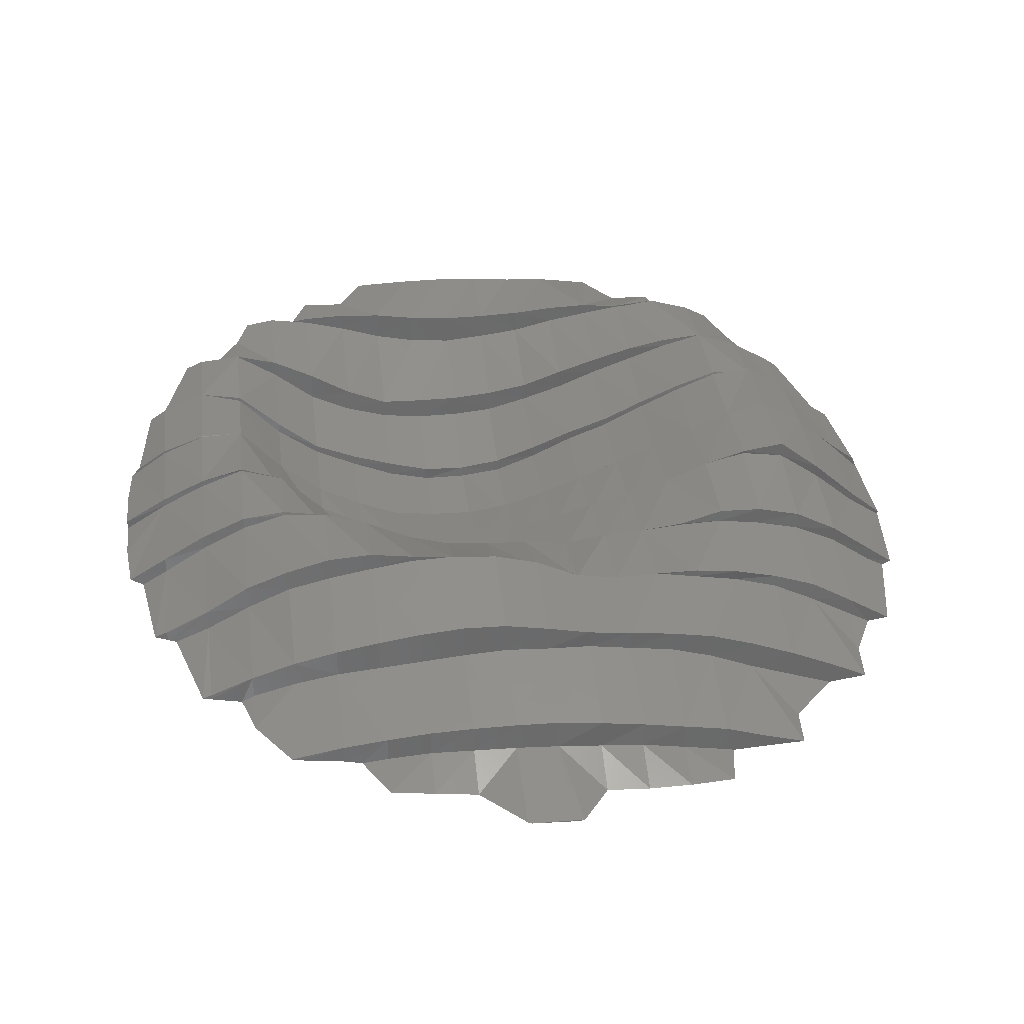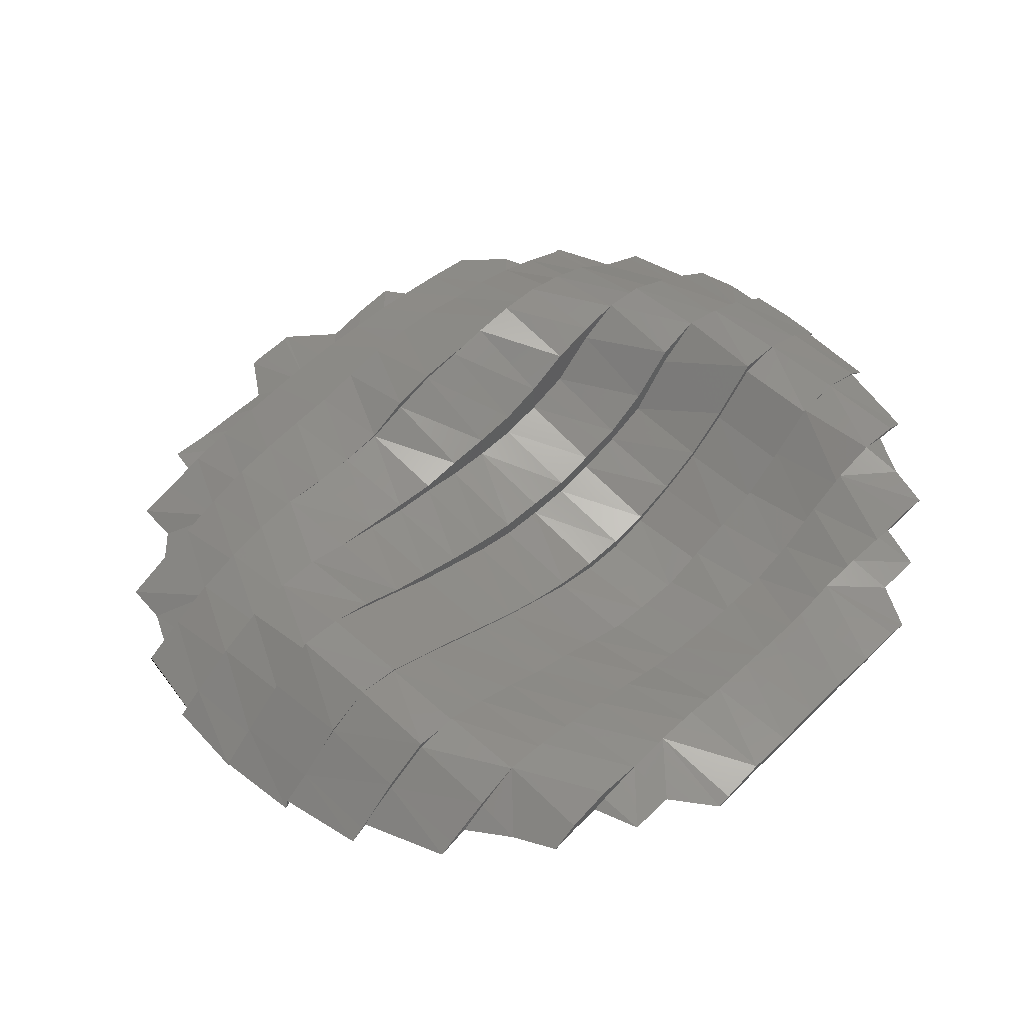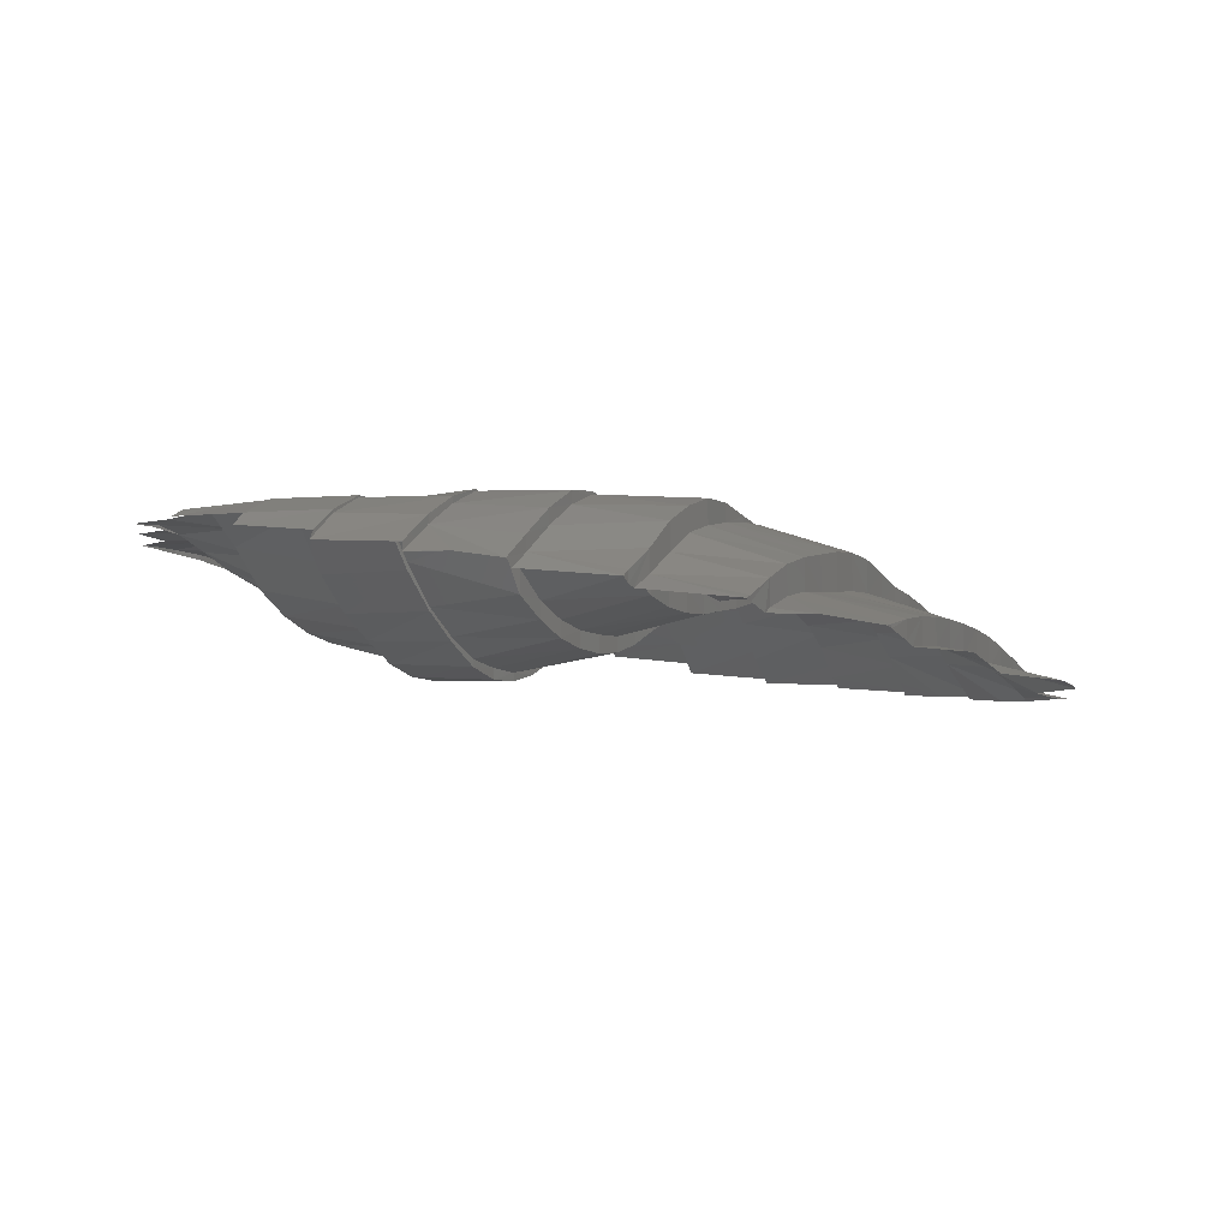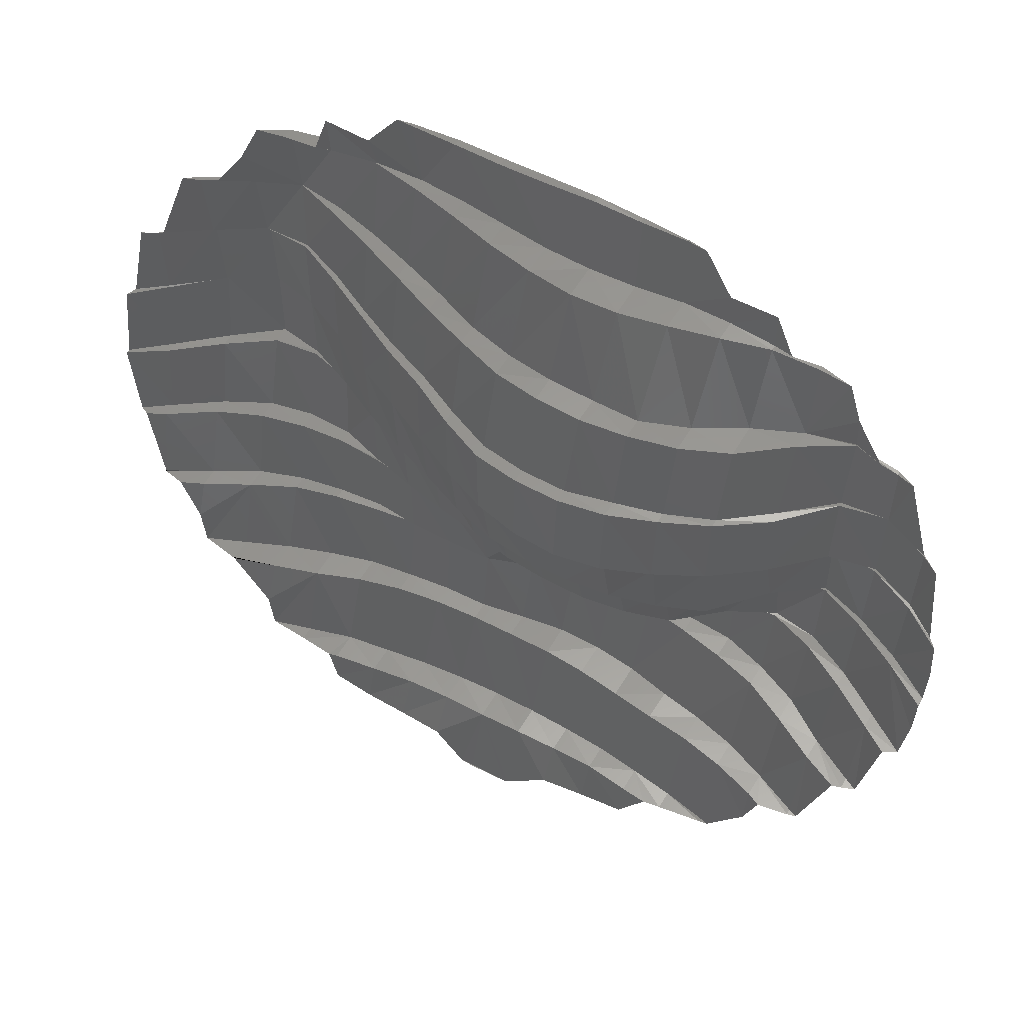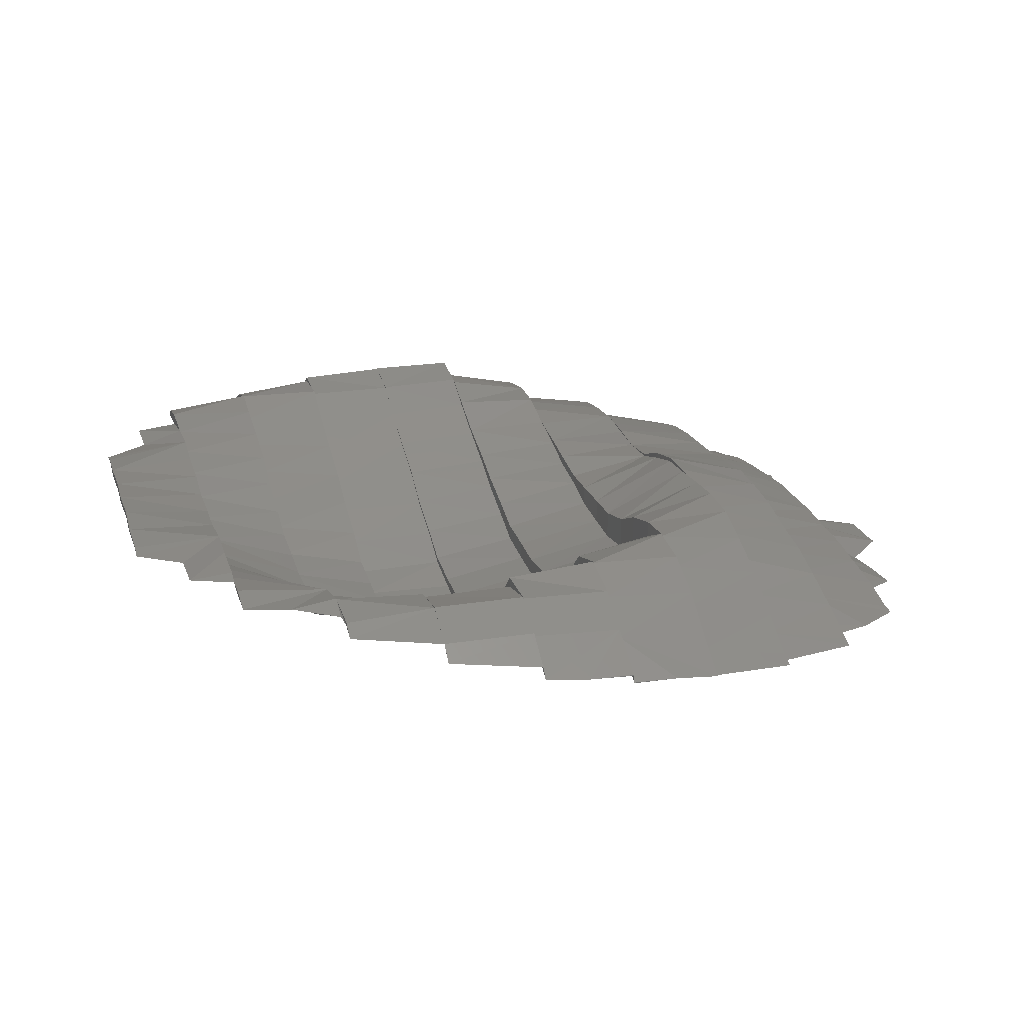
<metadata>
{"format":"stl","ext":"stl","renderer":"f3d","projection":"perspective","resolution":1024,"background":"white","views":[{"elev":34.0,"azim":-7.2,"up":"+Z"},{"elev":53.3,"azim":134.4,"up":"+Z"},{"elev":-5.2,"azim":-67.1,"up":"+Z"},{"elev":58.9,"azim":-148.9,"up":"+Y"},{"elev":25.2,"azim":-105.7,"up":"+Z"}]}
</metadata>
<code>
# stl→obj: 89 verts, 686 faces
v 5.697e+05 4.754e+06 2113
v 5.697e+05 4.754e+06 2112
v 5.698e+05 4.754e+06 2112
v 5.698e+05 4.754e+06 2113
v 5.698e+05 4.754e+06 2111
v 5.698e+05 4.754e+06 2110
v 5.698e+05 4.754e+06 2109
v 5.697e+05 4.754e+06 2114
v 5.698e+05 4.754e+06 2108
v 5.697e+05 4.754e+06 2109
v 5.697e+05 4.754e+06 2106
v 5.698e+05 4.754e+06 2104
v 5.698e+05 4.754e+06 2103
v 5.698e+05 4.754e+06 2106
v 5.698e+05 4.754e+06 2107
v 5.697e+05 4.754e+06 2111
v 5.697e+05 4.754e+06 2101
v 5.697e+05 4.754e+06 2096
v 5.698e+05 4.754e+06 2096
v 5.698e+05 4.754e+06 2097
v 5.698e+05 4.754e+06 2099
v 5.698e+05 4.754e+06 2102
v 5.698e+05 4.754e+06 2105
v 5.699e+05 4.754e+06 2103
v 5.697e+05 4.754e+06 2107
v 5.697e+05 4.754e+06 2099
v 5.697e+05 4.754e+06 2095
v 5.697e+05 4.754e+06 2092
v 5.698e+05 4.754e+06 2091
v 5.698e+05 4.754e+06 2092
v 5.698e+05 4.754e+06 2094
v 5.698e+05 4.754e+06 2098
v 5.699e+05 4.754e+06 2101
v 5.699e+05 4.754e+06 2102
v 5.699e+05 4.754e+06 2100
v 5.697e+05 4.754e+06 2110
v 5.697e+05 4.754e+06 2103
v 5.697e+05 4.754e+06 2091
v 5.697e+05 4.754e+06 2088
v 5.698e+05 4.754e+06 2085
v 5.698e+05 4.754e+06 2086
v 5.698e+05 4.754e+06 2090
v 5.698e+05 4.754e+06 2095
v 5.699e+05 4.754e+06 2104
v 5.699e+05 4.754e+06 2097
v 5.697e+05 4.754e+06 2094
v 5.697e+05 4.754e+06 2089
v 5.697e+05 4.754e+06 2085
v 5.698e+05 4.754e+06 2083
v 5.698e+05 4.754e+06 2082
v 5.698e+05 4.754e+06 2084
v 5.698e+05 4.754e+06 2088
v 5.698e+05 4.754e+06 2101
v 5.699e+05 4.754e+06 2105
v 5.699e+05 4.754e+06 2095
v 5.697e+05 4.754e+06 2105
v 5.697e+05 4.754e+06 2084
v 5.698e+05 4.754e+06 2081
v 5.699e+05 4.754e+06 2106
v 5.699e+05 4.754e+06 2093
v 5.699e+05 4.754e+06 2090
v 5.697e+05 4.754e+06 2102
v 5.697e+05 4.754e+06 2108
v 5.697e+05 4.754e+06 2115
v 5.698e+05 4.754e+06 2087
v 5.699e+05 4.754e+06 2088
v 5.697e+05 4.754e+06 2100
v 5.697e+05 4.754e+06 2093
v 5.699e+05 4.754e+06 2087
v 5.697e+05 4.754e+06 2098
v 5.697e+05 4.754e+06 2097
v 5.699e+05 4.754e+06 2098
v 5.699e+05 4.754e+06 2091
v 5.699e+05 4.754e+06 2086
v 5.698e+05 4.754e+06 2100
v 5.699e+05 4.754e+06 2094
v 5.699e+05 4.754e+06 2085
v 5.699e+05 4.754e+06 2089
v 5.699e+05 4.754e+06 2083
v 5.699e+05 4.754e+06 2082
v 5.697e+05 4.754e+06 2090
v 5.697e+05 4.754e+06 2104
v 5.698e+05 4.754e+06 2080
v 5.697e+05 4.754e+06 2086
v 5.697e+05 4.754e+06 2087
v 5.698e+05 4.754e+06 2079
v 5.698e+05 4.754e+06 2078
v 5.697e+05 4.754e+06 2083
v 5.697e+05 4.754e+06 2081
f 1 2 2
f 3 4 2
f 1 2 4
f 3 4 3
f 4 4 3
f 5 3 3
f 3 3 4
f 5 6 3
f 3 3 6
f 6 6 3
f 5 3 6
f 6 7 5
f 6 5 7
f 6 7 7
f 1 1 1
f 2 8 1
f 8 1 1
f 2 1 1
f 2 1 2
f 1 8 2
f 3 1 4
f 1 4 1
f 5 3 4
f 4 4 3
f 4 3 5
f 5 5 3
f 3 3 5
f 3 5 5
f 3 5 5
f 5 3 5
f 6 4 5
f 5 4 3
f 6 7 4
f 7 7 4
f 7 3 4
f 7 7 3
f 3 7 6
f 6 7 9
f 8 2 1
f 1 1 2
f 1 2 1
f 2 8 1
f 10 2 8
f 1 8 2
f 11 10 1
f 8 1 10
f 12 11 3
f 1 3 11
f 3 5 12
f 13 12 5
f 13 5 12
f 12 5 5
f 12 5 14
f 14 5 5
f 14 5 9
f 3 9 5
f 9 3 6
f 4 6 3
f 6 4 5
f 3 5 4
f 6 3 3
f 5 3 3
f 6 9 3
f 9 15 3
f 15 6 3
f 6 15 14
f 8 2 2
f 2 8 16
f 2 16 2
f 16 8 2
f 11 16 2
f 8 2 16
f 17 11 10
f 2 10 11
f 18 17 11
f 10 11 17
f 11 12 18
f 19 18 12
f 12 13 19
f 19 19 13
f 19 13 20
f 12 20 13
f 20 12 21
f 14 21 12
f 21 14 22
f 9 22 14
f 22 9 14
f 6 14 9
f 14 6 7
f 5 7 6
f 7 5 5
f 5 5 3
f 6 3 3
f 5 3 3
f 6 14 3
f 14 23 3
f 23 15 3
f 15 23 24
f 1 16 2
f 2 8 8
f 2 8 2
f 8 1 2
f 25 8 16
f 16 8 8
f 26 25 11
f 16 11 25
f 11 17 26
f 27 26 17
f 17 18 27
f 28 27 18
f 29 28 19
f 28 18 19
f 19 19 29
f 29 29 19
f 20 30 19
f 29 19 30
f 30 20 31
f 21 31 20
f 22 32 21
f 31 21 32
f 32 22 22
f 14 22 22
f 22 14 23
f 7 23 14
f 23 7 7
f 5 7 7
f 7 5 3
f 3 5 3
f 15 9 3
f 3 3 9
f 15 24 9
f 24 33 9
f 33 34 9
f 34 33 35
f 36 16 8
f 1 8 16
f 2 8 8
f 1 8 8
f 37 2 25
f 8 25 2
f 25 26 37
f 18 37 26
f 26 27 18
f 38 18 27
f 39 38 28
f 27 28 38
f 40 39 29
f 28 29 39
f 40 40 29
f 29 29 40
f 40 29 41
f 30 41 29
f 41 30 42
f 31 42 30
f 42 31 43
f 43 31 32
f 22 32 32
f 43 32 32
f 32 22 13
f 23 13 22
f 13 23 15
f 7 15 23
f 15 7 5
f 3 5 7
f 9 6 3
f 5 3 6
f 6 9 44
f 34 44 9
f 45 44 35
f 34 35 44
f 36 25 36
f 36 8 8
f 36 8 36
f 8 36 36
f 16 8 2
f 8 2 8
f 17 16 37
f 2 37 16
f 37 18 17
f 17 18 46
f 47 46 38
f 18 38 46
f 48 47 39
f 38 39 47
f 39 40 48
f 49 48 40
f 40 40 49
f 50 49 40
f 41 51 40
f 50 40 51
f 51 41 52
f 42 52 41
f 52 42 30
f 43 30 42
f 30 43 19
f 32 19 43
f 19 32 53
f 13 53 32
f 53 13 14
f 15 14 13
f 14 15 6
f 5 6 15
f 5 6 6
f 5 6 6
f 44 54 6
f 5 6 54
f 44 45 54
f 45 45 54
f 45 45 54
f 45 45 55
f 56 25 36
f 36 36 25
f 8 8 36
f 36 36 8
f 8 16 8
f 16 8 16
f 17 17 16
f 16 16 17
f 46 17 46
f 17 46 17
f 39 46 47
f 46 46 47
f 57 39 48
f 47 48 39
f 48 49 57
f 58 57 49
f 49 50 58
f 50 58 50
f 50 50 51
f 51 51 50
f 51 52 51
f 52 51 52
f 30 30 52
f 52 52 30
f 30 30 19
f 19 19 30
f 53 53 19
f 19 19 53
f 53 53 14
f 14 14 53
f 6 6 14
f 14 14 6
f 3 6 5
f 6 5 6
f 54 59 5
f 3 5 59
f 59 54 45
f 45 45 54
f 60 45 55
f 55 45 45
f 37 56 10
f 36 10 56
f 10 36 1
f 8 1 36
f 16 8 8
f 1 8 8
f 8 16 37
f 17 37 16
f 37 17 46
f 46 46 17
f 39 47 46
f 46 46 47
f 57 48 39
f 47 39 48
f 58 51 57
f 48 57 51
f 51 58 51
f 50 51 58
f 50 51 51
f 40 51 51
f 51 52 40
f 52 40 52
f 52 30 52
f 30 52 30
f 30 19 30
f 20 30 19
f 19 53 20
f 53 20 53
f 53 14 53
f 14 53 14
f 6 14 6
f 14 6 14
f 3 6 3
f 6 3 6
f 59 59 3
f 3 3 59
f 59 59 45
f 45 45 59
f 61 45 60
f 60 45 45
f 62 17 62
f 37 10 63
f 37 63 62
f 63 62 62
f 63 10 2
f 1 2 10
f 64 2 8
f 1 8 2
f 37 63 8
f 64 8 63
f 63 37 18
f 18 37 46
f 47 28 46
f 18 46 28
f 48 47 47
f 28 47 47
f 47 48 52
f 51 52 48
f 51 65 51
f 51 65 52
f 51 40 65
f 52 65 40
f 40 52 52
f 29 52 52
f 52 30 29
f 31 29 30
f 30 20 31
f 32 31 20
f 20 53 32
f 22 32 53
f 53 14 22
f 14 22 14
f 14 6 14
f 6 14 6
f 3 3 6
f 6 6 3
f 44 3 59
f 3 59 3
f 59 45 44
f 55 44 45
f 66 55 61
f 45 61 55
f 62 67 17
f 17 67 67
f 63 11 62
f 67 62 11
f 11 63 16
f 2 16 63
f 16 2 64
f 64 64 2
f 63 2 64
f 2 64 64
f 18 62 63
f 2 63 62
f 62 18 18
f 28 18 18
f 47 68 28
f 18 28 68
f 52 29 47
f 68 47 29
f 65 29 52
f 29 52 29
f 65 52 29
f 52 30 29
f 52 29 30
f 31 30 29
f 29 31 31
f 20 31 31
f 31 32 20
f 20 32 21
f 32 22 21
f 21 22 13
f 22 14 13
f 15 13 14
f 14 6 15
f 7 15 6
f 3 9 6
f 6 9 7
f 3 44 9
f 33 9 44
f 44 55 33
f 60 33 55
f 55 66 60
f 69 60 66
f 67 26 67
f 67 11 26
f 11 70 26
f 11 37 70
f 37 11 10
f 16 10 11
f 10 16 8
f 64 8 16
f 2 64 64
f 8 64 64
f 62 10 2
f 64 2 10
f 10 62 17
f 18 17 62
f 17 18 71
f 68 71 18
f 71 68 19
f 29 19 68
f 19 29 43
f 29 43 29
f 19 43 30
f 29 30 43
f 30 31 19
f 20 19 31
f 31 20 20
f 21 20 20
f 20 21 21
f 53 21 21
f 21 13 53
f 13 53 13
f 15 14 13
f 13 13 14
f 7 23 15
f 14 15 23
f 13 23 9
f 7 9 23
f 9 33 13
f 72 13 33
f 33 60 72
f 73 72 60
f 60 69 73
f 73 69 74
f 37 67 70
f 18 70 67
f 10 11 37
f 67 37 11
f 11 10 16
f 8 16 10
f 16 8 8
f 64 8 8
f 10 1 64
f 8 64 1
f 17 36 10
f 36 1 10
f 36 17 56
f 56 17 71
f 56 71 22
f 19 22 71
f 22 19 53
f 53 19 43
f 43 19 53
f 53 19 75
f 19 20 75
f 21 75 20
f 20 21 21
f 53 21 21
f 21 53 53
f 22 53 53
f 53 13 22
f 22 22 13
f 14 13 13
f 22 13 13
f 53 13 23
f 14 23 13
f 21 53 13
f 23 13 53
f 13 72 21
f 76 21 72
f 72 73 76
f 66 76 73
f 73 74 66
f 77 66 74
f 18 67 46
f 18 46 67
f 11 17 67
f 18 67 17
f 17 11 25
f 16 25 11
f 25 16 16
f 8 16 16
f 16 8 8
f 8 8 1
f 36 8 1
f 8 1 8
f 56 2 36
f 8 36 2
f 22 5 56
f 2 56 5
f 5 22 6
f 53 6 22
f 6 53 15
f 75 15 53
f 15 75 13
f 21 13 75
f 21 53 13
f 22 13 53
f 53 22 22
f 22 22 22
f 22 22 22
f 22 22 22
f 53 22 13
f 22 22 13
f 21 53 53
f 13 53 53
f 43 21 21
f 53 21 21
f 78 43 76
f 21 76 43
f 76 66 78
f 78 66 79
f 66 77 79
f 79 79 77
f 18 68 46
f 18 17 68
f 17 28 68
f 17 18 28
f 25 17 17
f 18 17 17
f 17 25 11
f 16 11 25
f 8 63 16
f 11 16 63
f 63 8 36
f 8 36 8
f 8 2 36
f 16 36 2
f 2 5 16
f 3 16 5
f 6 5 5
f 3 5 5
f 15 9 6
f 5 6 9
f 9 15 13
f 13 13 15
f 13 13 22
f 22 22 13
f 22 22 22
f 22 22 22
f 53 22 22
f 22 22 22
f 21 53 53
f 22 53 53
f 19 21 21
f 53 21 21
f 29 19 43
f 21 43 19
f 43 78 29
f 29 78 77
f 78 79 79
f 78 79 80
f 78 80 77
f 79 79 79
f 28 18 81
f 38 81 18
f 17 27 18
f 38 18 27
f 11 26 17
f 27 17 26
f 63 17 11
f 26 11 17
f 36 37 63
f 17 63 37
f 37 36 82
f 16 82 36
f 82 16 23
f 23 16 3
f 3 5 23
f 23 23 5
f 5 9 23
f 13 23 9
f 9 13 13
f 53 13 13
f 13 22 53
f 75 53 22
f 21 75 22
f 22 22 75
f 20 21 53
f 22 53 21
f 31 20 21
f 53 21 20
f 42 31 19
f 21 19 31
f 19 29 42
f 41 42 29
f 29 77 80
f 29 80 80
f 29 80 41
f 77 80 80
f 38 81 81
f 38 27 81
f 27 39 81
f 27 81 39
f 26 68 27
f 81 27 68
f 17 46 26
f 68 26 46
f 37 27 17
f 46 17 27
f 82 18 37
f 27 37 18
f 18 82 20
f 23 20 82
f 20 23 32
f 23 32 23
f 23 13 32
f 20 32 13
f 13 53 20
f 20 20 53
f 19 20 75
f 20 53 75
f 31 19 21
f 75 21 19
f 29 31 20
f 31 21 20
f 65 29 31
f 20 31 29
f 31 42 65
f 51 65 42
f 42 41 51
f 83 51 41
f 80 83 41
f 83 41 83
f 81 39 39
f 81 68 39
f 68 84 39
f 68 85 84
f 46 47 68
f 85 68 47
f 47 46 81
f 27 81 46
f 18 38 27
f 81 27 38
f 20 29 18
f 18 29 38
f 32 29 20
f 29 20 29
f 32 20 29
f 29 29 20
f 42 29 20
f 20 20 29
f 52 42 19
f 20 19 42
f 65 52 31
f 19 31 52
f 31 29 65
f 40 65 29
f 29 65 40
f 50 40 65
f 65 51 86
f 65 86 86
f 65 86 50
f 86 51 83
f 83 83 51
f 83 83 83
f 85 84 84
f 57 84 47
f 85 47 84
f 47 81 57
f 81 57 57
f 81 57 57
f 38 48 81
f 48 57 81
f 40 48 29
f 38 29 48
f 51 40 29
f 29 29 40
f 51 51 29
f 29 29 51
f 29 42 51
f 49 51 42
f 42 52 49
f 50 49 52
f 52 65 50
f 65 83 50
f 65 40 83
f 86 83 40
f 40 50 86
f 40 86 87
f 40 87 86
f 50 86 86
f 57 88 57
f 89 88 48
f 57 48 88
f 83 89 40
f 48 40 89
f 86 83 51
f 83 40 51
f 51 51 86
f 51 86 86
f 51 87 86
f 51 49 87
f 51 87 87
f 51 87 87
f 87 49 87
f 50 87 49
f 87 50 87
f 87 50 83
f 87 83 87
f 86 87 83
f 86 87 87
f 87 87 86
f 87 87 87

</code>
